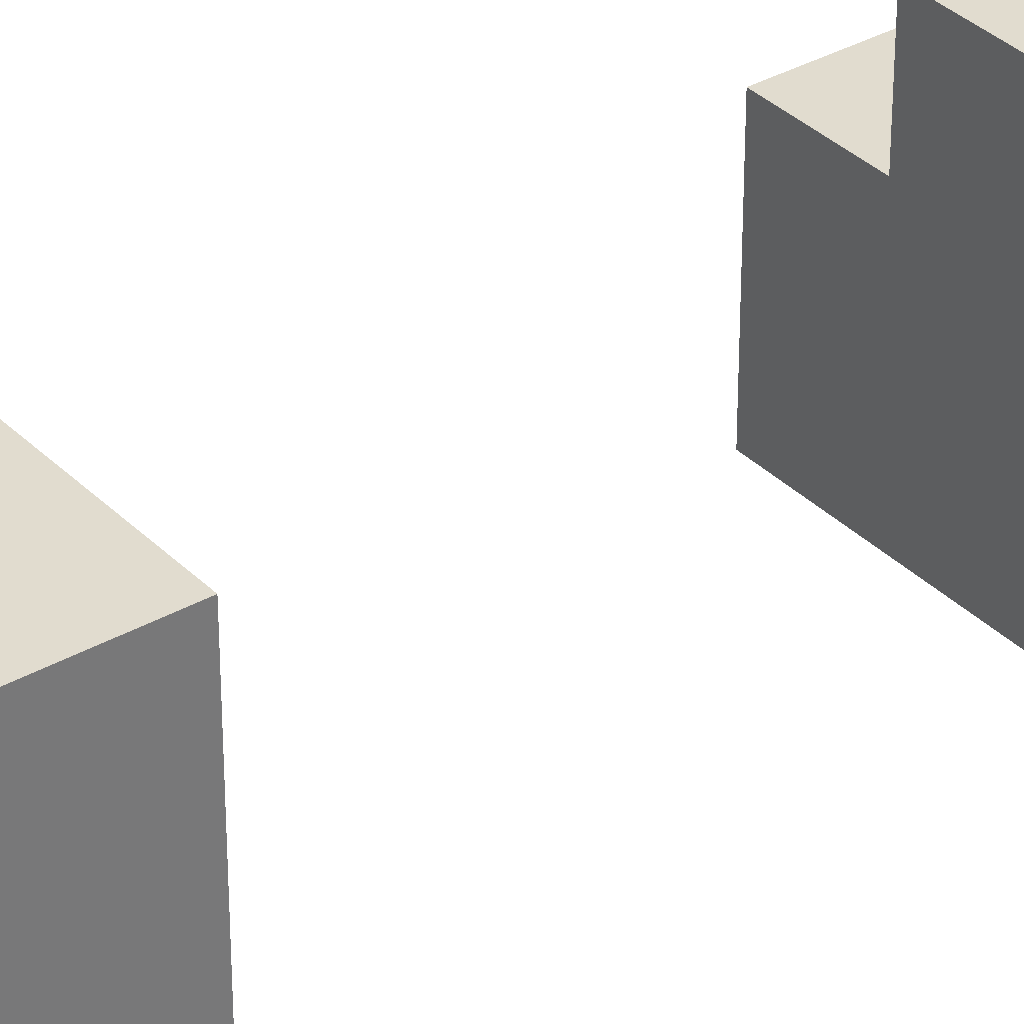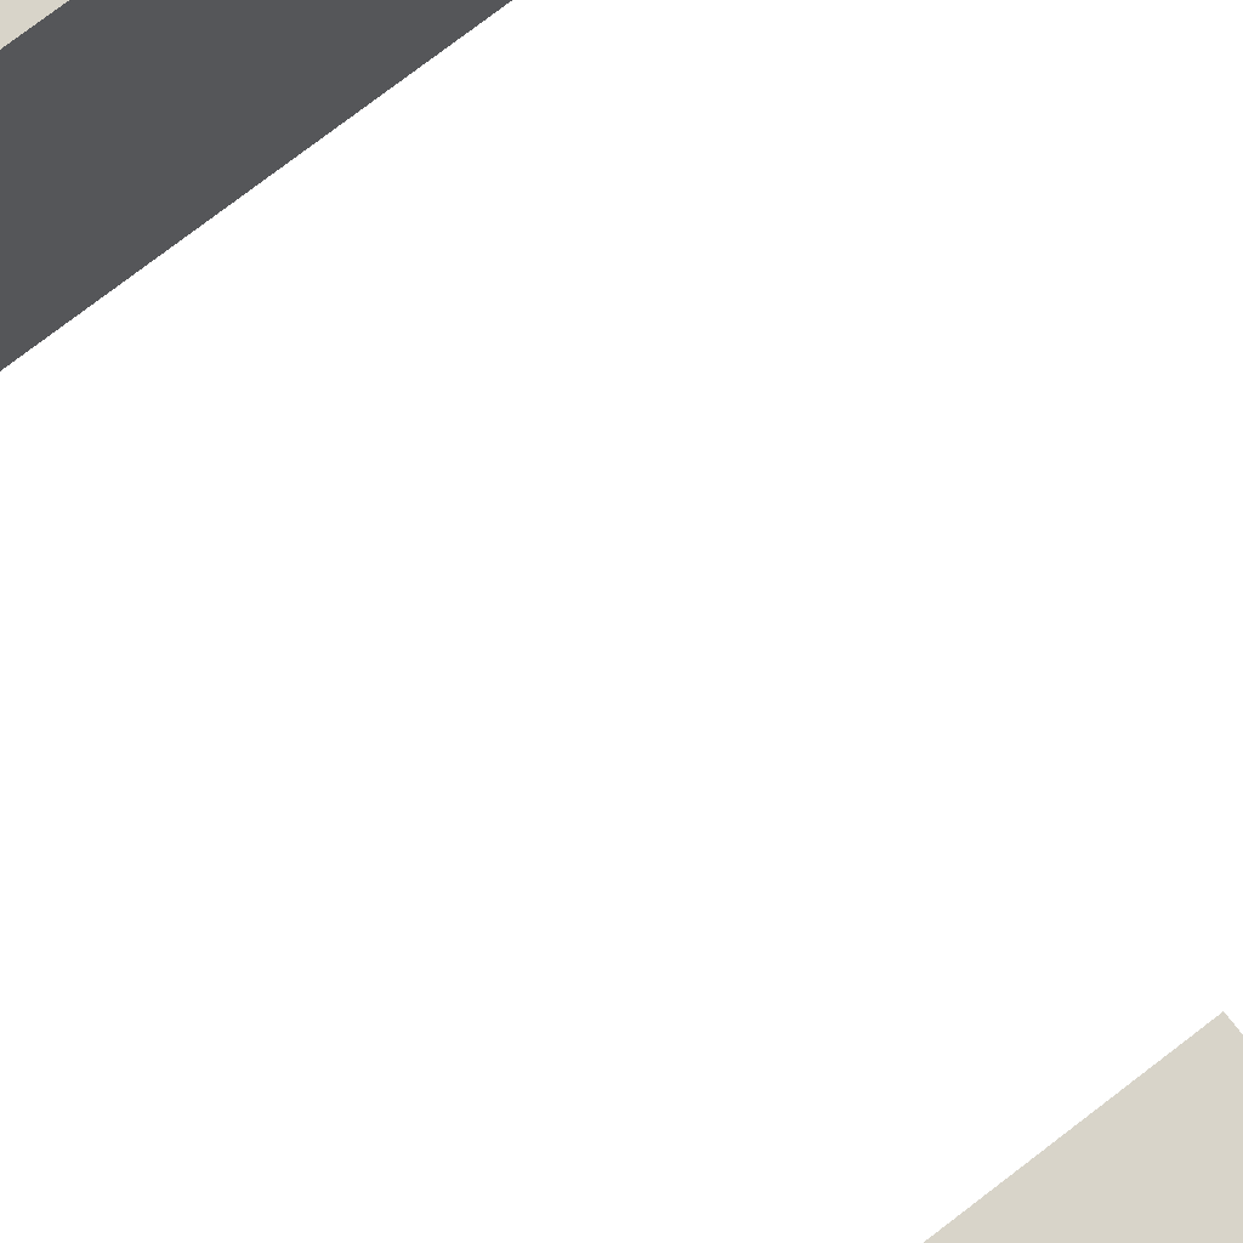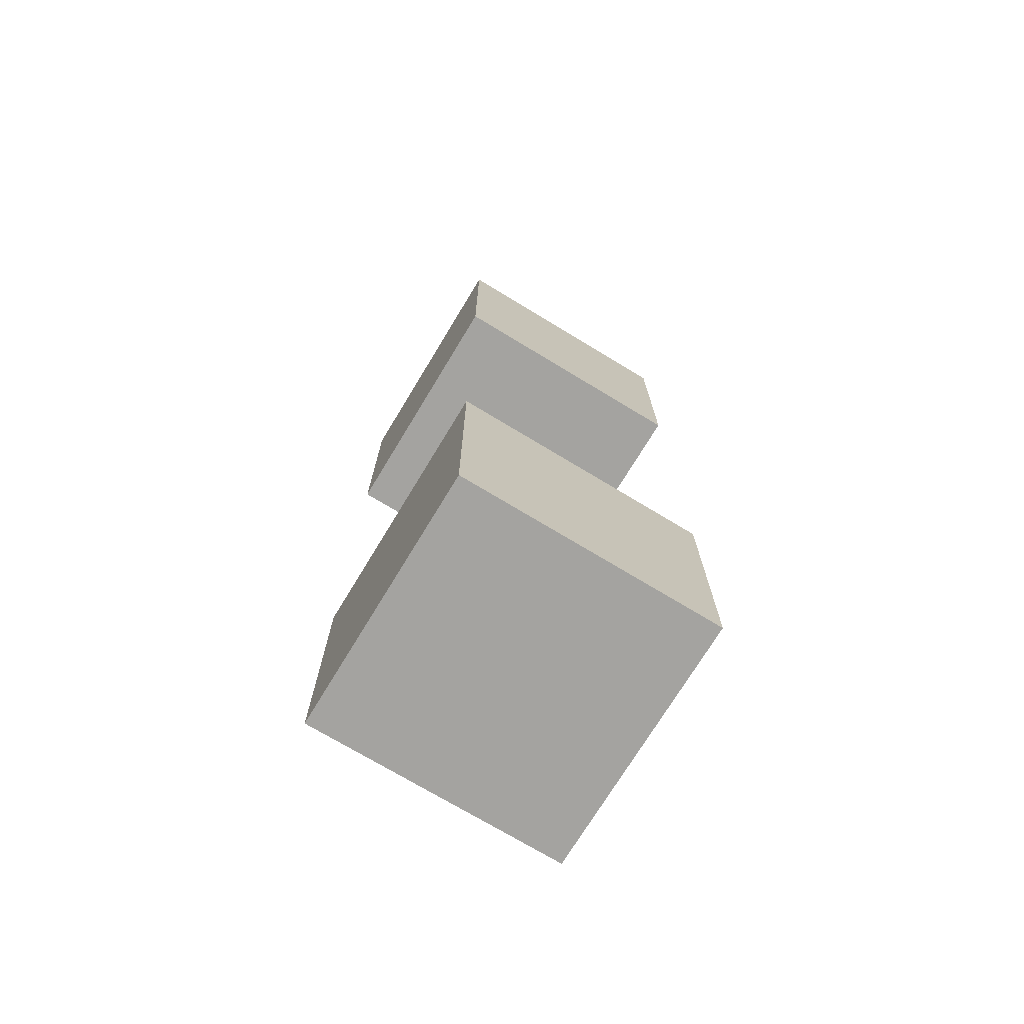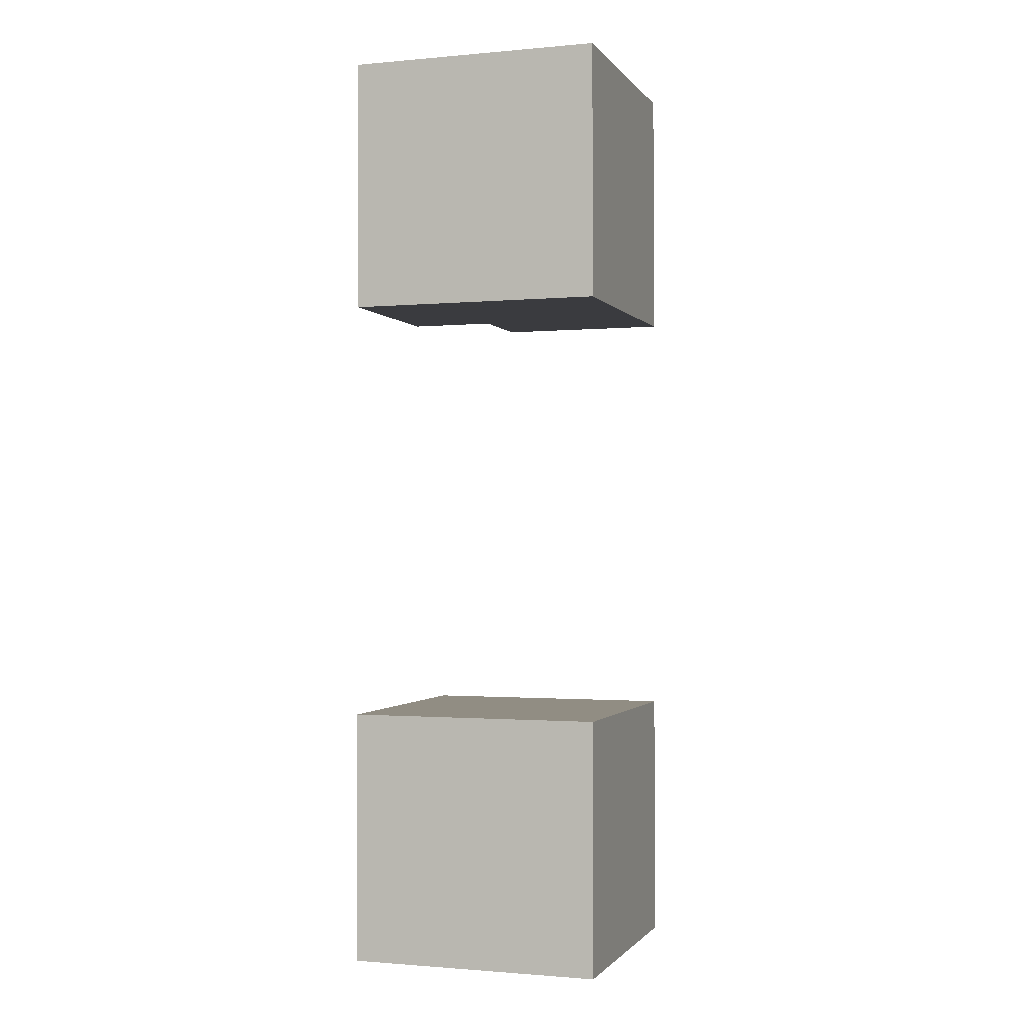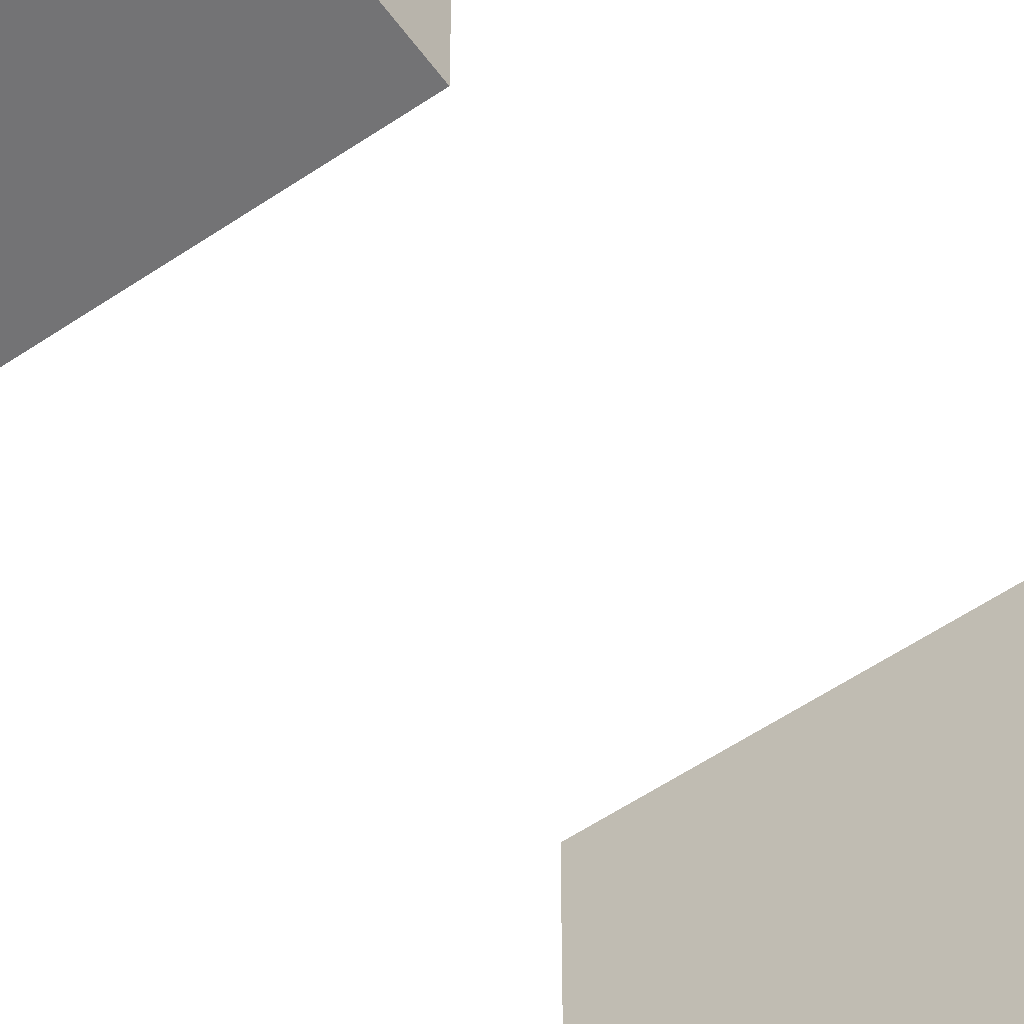
<metadata>
{"format":"obj","ext":"obj","renderer":"f3d","projection":"perspective","resolution":1024,"background":"white","views":[{"elev":34.5,"azim":-127.4,"up":"+Y"},{"elev":75.4,"azim":-37.6,"up":"+Y"},{"elev":-72.9,"azim":-31.2,"up":"+Z"},{"elev":-1.2,"azim":-71.6,"up":"+Z"},{"elev":-56.0,"azim":35.5,"up":"+Y"}]}
</metadata>
<code>
o
v -0.1 -1.3 6.7
v -0.1 -1.3 6.4
v -0.1 -1.3 5.9
v -0.1 -1.3 5.6
v -0.1 -1 6.7
v -0.1 -1 6.4
v -0.1 -1 5.9
v -0.1 -1 5.6
v 0.1 -1.1 6.6
v 0.1 -1.1 6.4
v 0.1 -1 6.6
v 0.1 -1 6.4
v 0.2 -1.3 6.7
v 0.2 -1.3 6.4
v 0.2 -1.3 5.9
v 0.2 -1.3 5.6
v 0.2 -1.2 6.6
v 0.2 -1.2 6.4
v 0.2 -1.1 6.6
v 0.2 -1.1 6.4
v 0.2 -1 6.7
v 0.2 -1 6.6
v 0.2 -1 5.9
v 0.2 -1 5.6
v -0.1 -1.3 6.7
v -0.1 -1 6.7
v 1.49e-08 -1.2 6.7
v 1.49e-08 -1.1 6.7
v 0.1 -1.2 6.7
v 0.1 -1.1 6.7
v 0.2 -1.3 6.7
v 0.2 -1 6.7
v -0.1 -1.3 5.9
v -0.1 -1 5.9
v 1.49e-08 -1.2 5.9
v 1.49e-08 -1.1 5.9
v 0.1 -1.2 5.9
v 0.1 -1.1 5.9
v 0.2 -1.3 5.9
v 0.2 -1 5.9
v 0.1 -1.1 6.6
v 0.1 -1 6.6
v 0.2 -1.1 6.6
v 0.2 -1 6.6
v -0.1 -1.3 6.4
v -0.1 -1 6.4
v 1.49e-08 -1.2 6.4
v 1.49e-08 -1 6.4
v 0.1 -1.1 6.4
v 0.1 -1 6.4
v 0.2 -1.3 6.4
v 0.2 -1.2 6.4
v 0.2 -1.1 6.4
v -0.1 -1.3 5.6
v -0.1 -1 5.6
v 0.2 -1.3 5.6
v 0.2 -1 5.6
v -0.1 -1.3 6.7
v 0.2 -1.3 6.7
v -0.1 -1.3 6.4
v 0.2 -1.3 6.4
v -0.1 -1.3 5.9
v 0.2 -1.3 5.9
v -0.1 -1.3 5.6
v 0.2 -1.3 5.6
v 0.1 -1.1 6.6
v 0.2 -1.1 6.6
v 0.1 -1.1 6.4
v 0.2 -1.1 6.4
v -0.1 -1 6.7
v 0.2 -1 6.7
v 1.49e-08 -1 6.6
v 0.1 -1 6.6
v 0.2 -1 6.6
v -0.1 -1 6.4
v 1.49e-08 -1 6.4
v 0.1 -1 6.4
v -0.1 -1 5.9
v 0.2 -1 5.9
v -0.1 -1 5.6
v 0.2 -1 5.6
f 5 2 1
f 6 2 5
f 7 4 3
f 8 4 7
f 9 10 11
f 11 10 12
f 13 14 17
f 17 14 18
f 13 17 19
f 17 18 19
f 19 18 20
f 13 19 21
f 21 19 22
f 15 16 23
f 23 16 24
f 27 26 25
f 28 26 27
f 29 27 25
f 29 28 27
f 30 26 28
f 30 28 29
f 31 29 25
f 31 30 29
f 32 26 30
f 32 30 31
f 35 34 33
f 36 34 35
f 37 35 33
f 37 36 35
f 38 34 36
f 38 36 37
f 39 37 33
f 39 38 37
f 40 34 38
f 40 38 39
f 41 42 43
f 43 42 44
f 45 46 47
f 47 46 48
f 47 48 49
f 49 48 50
f 45 47 51
f 47 49 52
f 51 47 52
f 52 49 53
f 54 55 56
f 56 55 57
f 60 59 58
f 61 59 60
f 64 63 62
f 65 63 64
f 66 67 68
f 68 67 69
f 70 71 72
f 72 71 73
f 73 71 74
f 70 72 75
f 72 73 76
f 75 72 76
f 76 73 77
f 78 79 80
f 80 79 81

</code>
